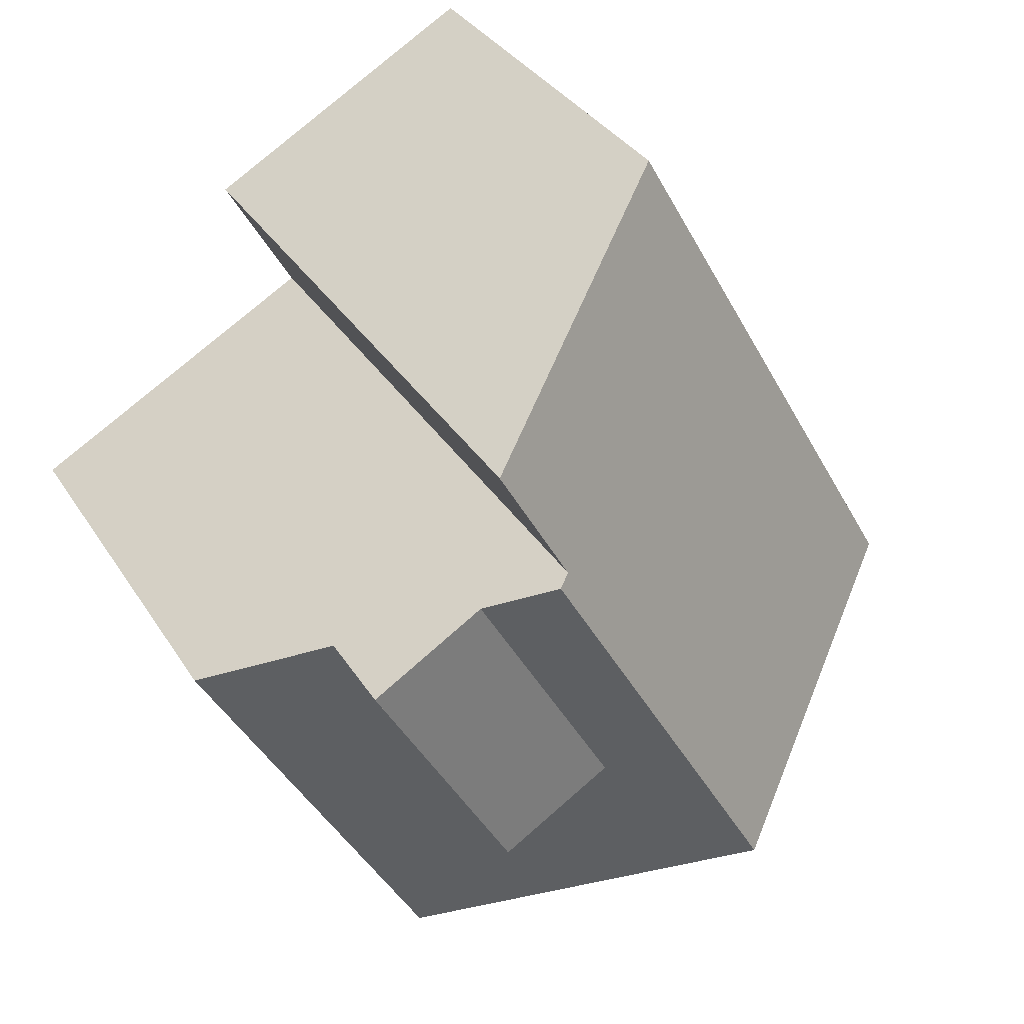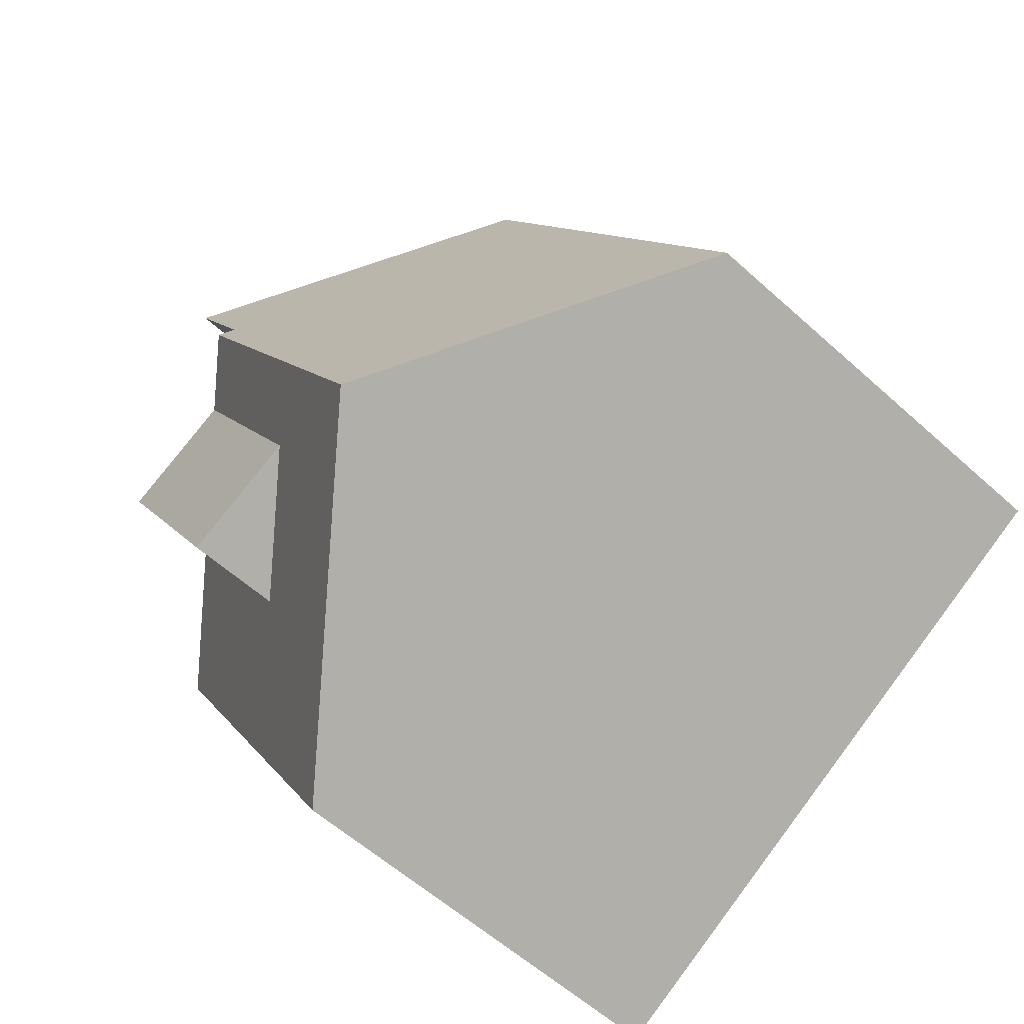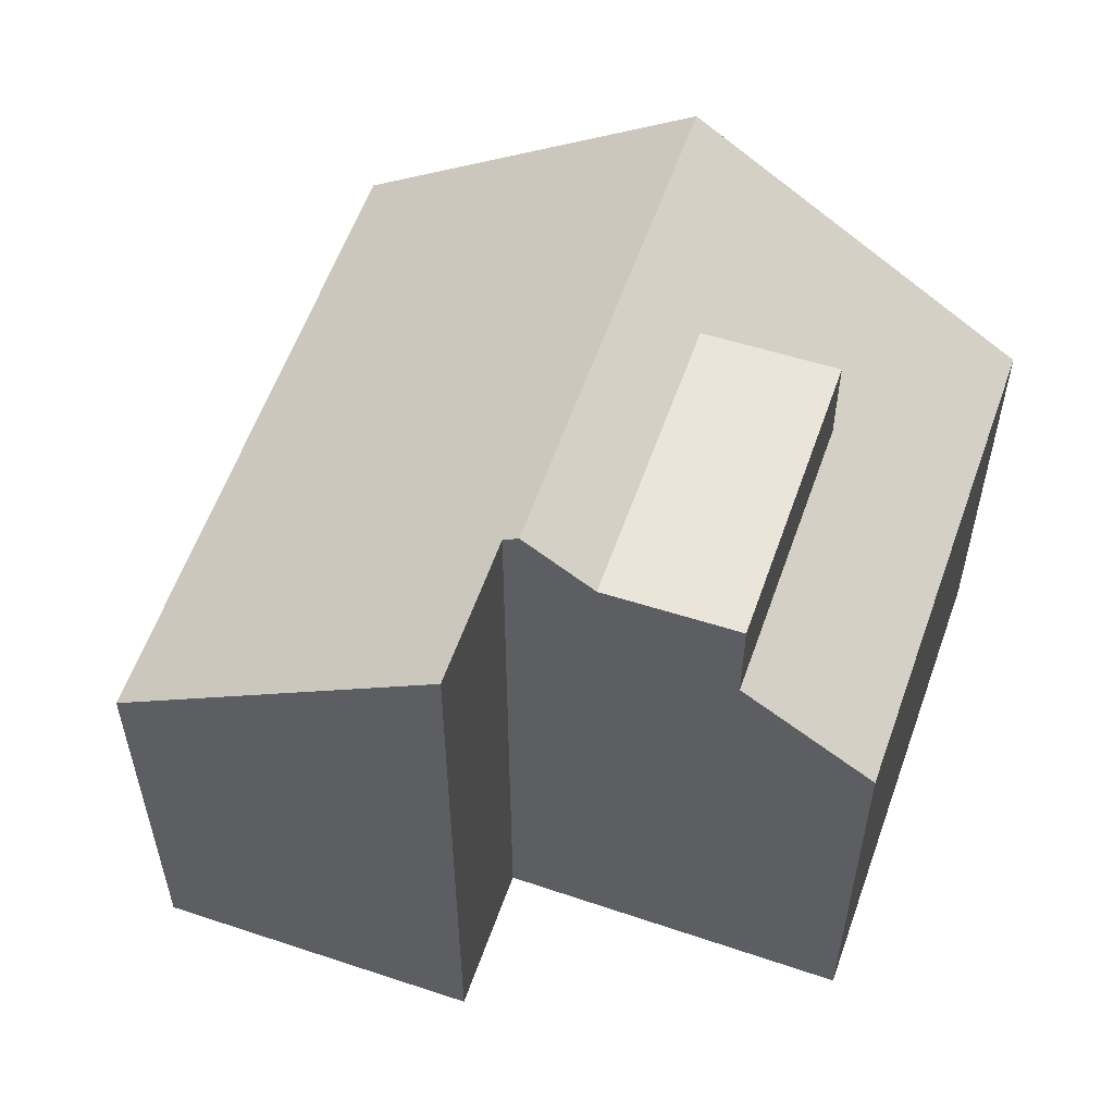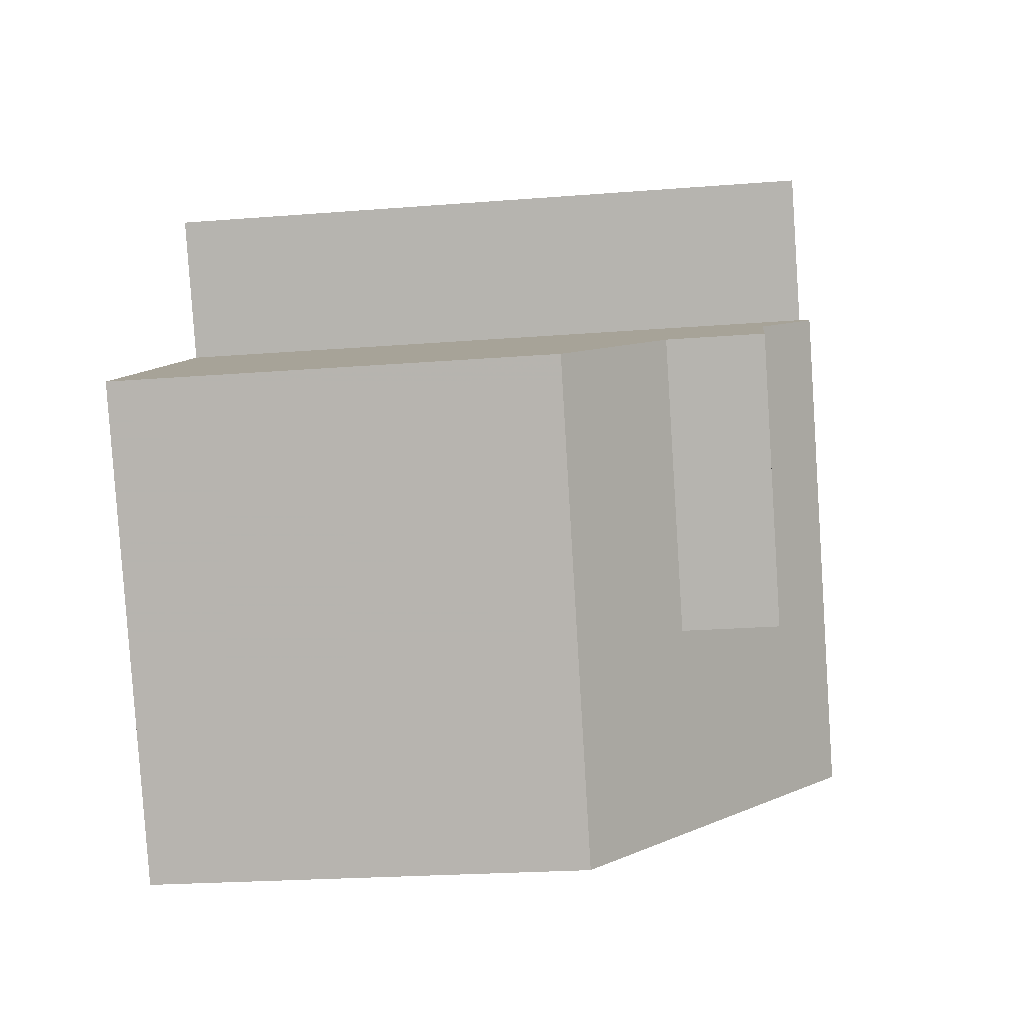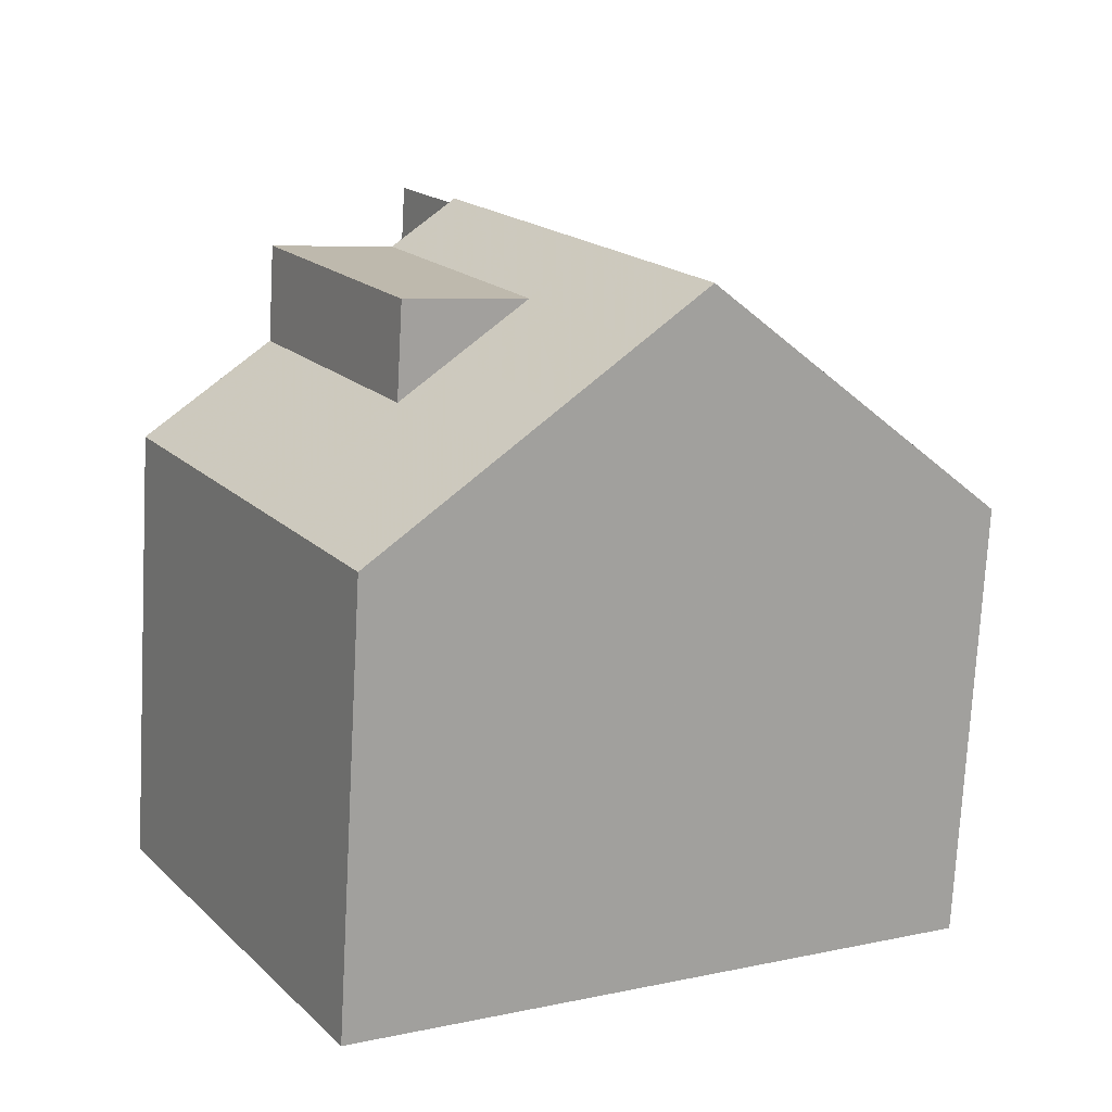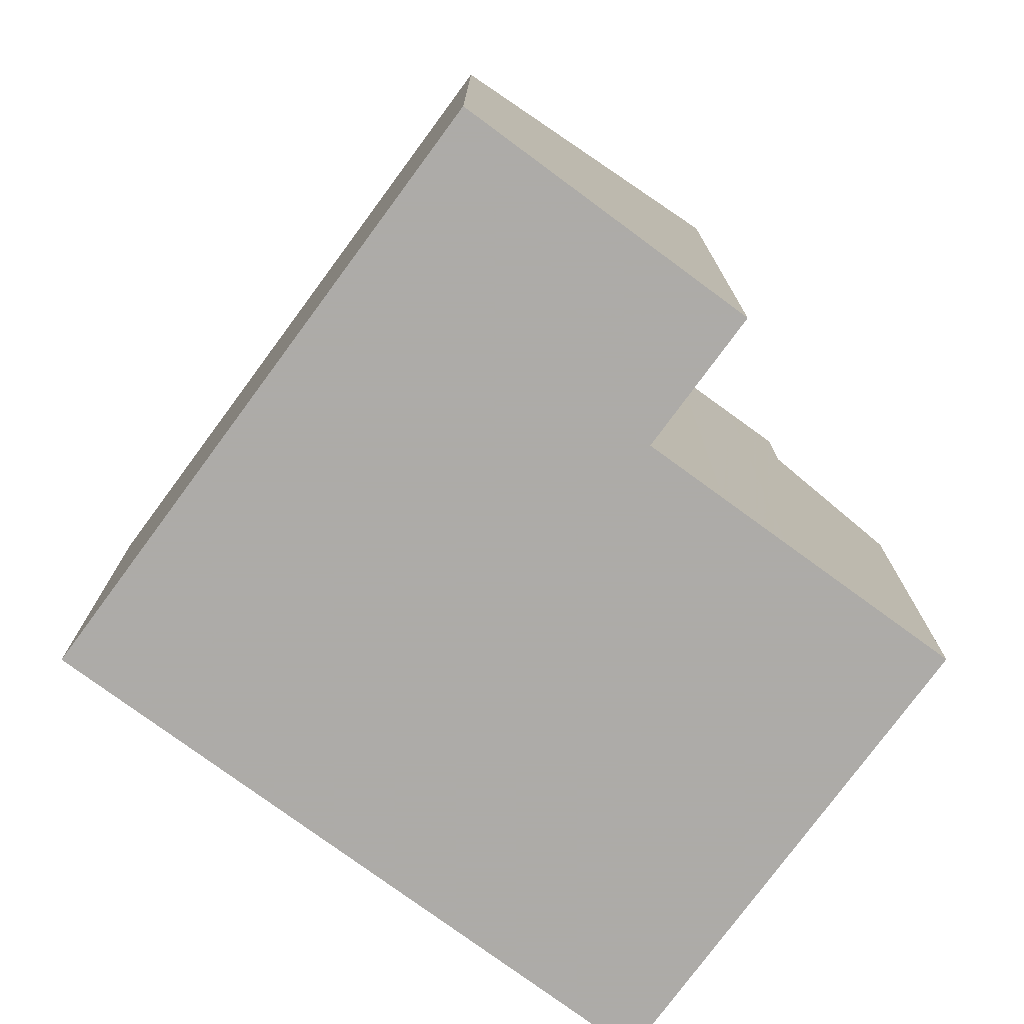
<metadata>
{"format":"obj","ext":"obj","renderer":"f3d","projection":"perspective","resolution":1024,"background":"white","views":[{"elev":33.9,"azim":-27.6,"up":"+Y"},{"elev":-57.8,"azim":46.8,"up":"+Y"},{"elev":57.9,"azim":-131.3,"up":"+Z"},{"elev":-22.1,"azim":-82.0,"up":"+Y"},{"elev":-74.5,"azim":-3.1,"up":"+Y"},{"elev":-76.5,"azim":173.1,"up":"+Z"}]}
</metadata>
<code>
v -1952 -1039 8.806
v -1952 -1037 8.808
v -1949 -1035 5.84
v -1945 -1042 5.819
v -1956 -1041 5.867
v -1952 -1047 5.816
v -1952 -1039 8.947
v -1948 -1045 8.923
v -1952 -1037 8.244
v -1948 -1044 8.2
v -1951 -1039 8.233
v -1948 -1037 5.834
v -1952 -1039 8.946
v -1948 -1045 8.923
v -1952 -1039 8.947
v -1953 -1039 8.306
v -1954 -1040 7.081
v -1949 -1045 8.272
v -1953 -1039 8.306
v -1954 -1040 8.37
v -1951 -1043 8.286
v -1952 -1039 8.946
v -1952 -1040 8.304
v -1952 -1040 8.304
v -1954 -1041 8.368
v -1954 -1041 7.079
v -1955 -1041 5.864
v -1954 -1041 8.368
v -1952 -1044 8.35
v -1954 -1041 7.079
v -1951 -1046 7.047
v -1952 -1044 7.061
v -1954 -1040 8.37
v -1954 -1040 7.081
v -1949 -1035 5.84
v -1952 -1037 8.244
v -1952 -1037 8.808
v -1948 -1045 8.788
v -1951 -1039 8.786
v -1952 -1037 8.785
v -1952 -1037 8.785
v -1952 -1047 5.842
v -1955 -1041 5.891
v -1956 -1041 5.893
v -1948 -1037 5.841
v -1945 -1042 5.826
v -1949 -1035 5.847
v -1949 -1035 5.847
v -1954 -1045 5.837
v -1954 -1044 5.863
v -1946 -1040 5.833
v -1946 -1040 5.826
v -1950 -1042 8.787
v -1949 -1042 8.214
v -1951 -1043 8.286
v -1950 -1042 8.933
v -1952 -1044 8.35
v -1952 -1044 8.35
v -1952 -1044 7.061
v -1952 -1044 7.061
v -1950 -1042 8.933
v -1951 -1043 8.286
v -1951 -1043 7.596
v -1951 -1043 8.322
v -1953 -1040 8.34
v -1951 -1043 7.596
v -1951 -1043 8.322
v -1950 -1046 7.575
v -1953 -1040 8.341
v -1952 -1047 5.816
v -1952 -1047 5.842
v -1945 -1042 5.826
v -1945 -1042 5.819
v -1951 -1046 7.047
v -1950 -1046 7.575
v -1948 -1045 8.788
v -1948 -1044 8.2
v -1949 -1045 8.272
v -1948 -1045 8.923
v -1948 -1045 8.923
v -1952 -1037 8.808
v -1952 -1039 8.806
v -1952 -1039 0
v -1952 -1037 0
v -1952 -1037 8.785
v -1952 -1037 8.808
v -1952 -1037 0
v -1952 -1037 0
v -1949 -1035 5.84
v -1949 -1035 5.84
v -1949 -1035 0
v -1949 -1035 0
v -1945 -1042 5.826
v -1945 -1042 5.819
v -1945 -1042 0
v -1945 -1042 0
v -1956 -1041 5.893
v -1956 -1041 5.867
v -1956 -1041 0
v -1956 -1041 0
v -1952 -1047 5.816
v -1952 -1047 5.816
v -1952 -1047 0
v -1952 -1047 0
v -1952 -1039 8.806
v -1952 -1039 8.947
v -1952 -1039 0
v -1952 -1039 0
v -1949 -1035 5.847
v -1952 -1037 8.244
v -1952 -1037 0
v -1949 -1035 0
v -1948 -1045 8.788
v -1948 -1044 8.2
v -1948 -1044 0
v -1948 -1045 0
v -1946 -1040 5.826
v -1948 -1037 5.834
v -1948 -1037 0
v -1946 -1040 0
v -1949 -1045 8.272
v -1948 -1045 8.923
v -1948 -1045 0
v -1949 -1045 0
v -1950 -1046 7.575
v -1949 -1045 8.272
v -1949 -1045 0
v -1950 -1046 0
v -1952 -1039 8.947
v -1953 -1039 8.306
v -1953 -1039 0
v -1952 -1039 0
v -1956 -1041 5.867
v -1955 -1041 5.864
v -1955 -1041 0
v -1956 -1041 0
v -1952 -1047 5.842
v -1951 -1046 7.047
v -1951 -1046 0
v -1952 -1047 0
v -1953 -1040 8.341
v -1954 -1040 8.37
v -1954 -1040 0
v -1953 -1040 0
v -1948 -1037 5.834
v -1949 -1035 5.84
v -1949 -1035 0
v -1948 -1037 0
v -1952 -1037 8.808
v -1952 -1037 8.808
v -1952 -1037 0
v -1952 -1037 0
v -1948 -1045 8.923
v -1948 -1045 8.788
v -1948 -1045 0
v -1948 -1045 0
v -1952 -1037 8.244
v -1952 -1037 8.785
v -1952 -1037 0
v -1952 -1037 0
v -1952 -1047 5.816
v -1952 -1047 5.842
v -1952 -1047 0
v -1952 -1047 0
v -1954 -1040 7.081
v -1956 -1041 5.893
v -1956 -1041 0
v -1954 -1040 0
v -1948 -1044 8.2
v -1945 -1042 5.826
v -1945 -1042 0
v -1948 -1044 0
v -1949 -1035 5.84
v -1949 -1035 5.847
v -1949 -1035 0
v -1949 -1035 0
v -1955 -1041 5.864
v -1954 -1045 5.837
v -1954 -1045 -8.882e-16
v -1955 -1041 0
v -1945 -1042 5.819
v -1946 -1040 5.826
v -1946 -1040 0
v -1945 -1042 8.882e-16
v -1951 -1046 7.047
v -1950 -1046 7.575
v -1950 -1046 0
v -1951 -1046 0
v -1953 -1039 8.306
v -1953 -1040 8.341
v -1953 -1040 0
v -1953 -1039 0
v -1954 -1045 5.837
v -1952 -1047 5.816
v -1952 -1047 0
v -1954 -1045 -8.882e-16
v -1945 -1042 5.819
v -1945 -1042 5.819
v -1945 -1042 8.882e-16
v -1945 -1042 0
v -1956 -1041 0
v -1952 -1039 0
v -1952 -1037 0
v -1949 -1035 0
v -1945 -1042 0
v -1952 -1047 0
f 77 10 38 76
f 72 46 10 77
f 48 36 9 47
f 41 9 36 40
f 79 14 18 78
f 74 31 42 71
f 23 19 15 22
f 44 34 30 43
f 26 17 20 25
f 78 18 68 75
f 67 21 63
f 69 16 24 65
f 45 11 36 48
f 40 36 11 39
f 76 38 8 80
f 40 37 2 41
f 39 13 7 1 37 40
f 71 42 6 70
f 43 27 5 44
f 73 4 46 72
f 47 3 35 48
f 48 35 12 45
f 49 27 43 50
f 51 45 12 52
f 53 39 11 54
f 54 11 45 51
f 55 23 22 56
f 50 43 30 60
f 59 26 25 58
f 65 24 62 64
f 61 13 39 53
f 64 57 28 65
f 75 68 31 74
f 63 32 29 67
f 65 28 33 69
f 70 49 50 71
f 72 51 52 73
f 74 60 66 75
f 76 53 54 77
f 77 54 51 72
f 78 55 56 79
f 71 50 60 74
f 75 66 55 78
f 80 61 53 76
f 82 83 84 81
f 86 87 88 85
f 90 91 92 89
f 94 95 96 93
f 98 99 100 97
f 102 103 104 101
f 106 107 108 105
f 110 111 112 109
f 114 115 116 113
f 118 119 120 117
f 122 123 124 121
f 126 127 128 125
f 130 131 132 129
f 134 135 136 133
f 138 139 140 137
f 142 143 144 141
f 146 147 148 145
f 150 151 152 149
f 154 155 156 153
f 158 159 160 157
f 162 163 164 161
f 166 167 168 165
f 170 171 172 169
f 174 175 176 173
f 178 179 180 177
f 182 183 184 181
f 186 187 188 185
f 190 191 192 189
f 194 195 196 193
f 198 199 200 197
f 202 203 204 205 206 201

</code>
